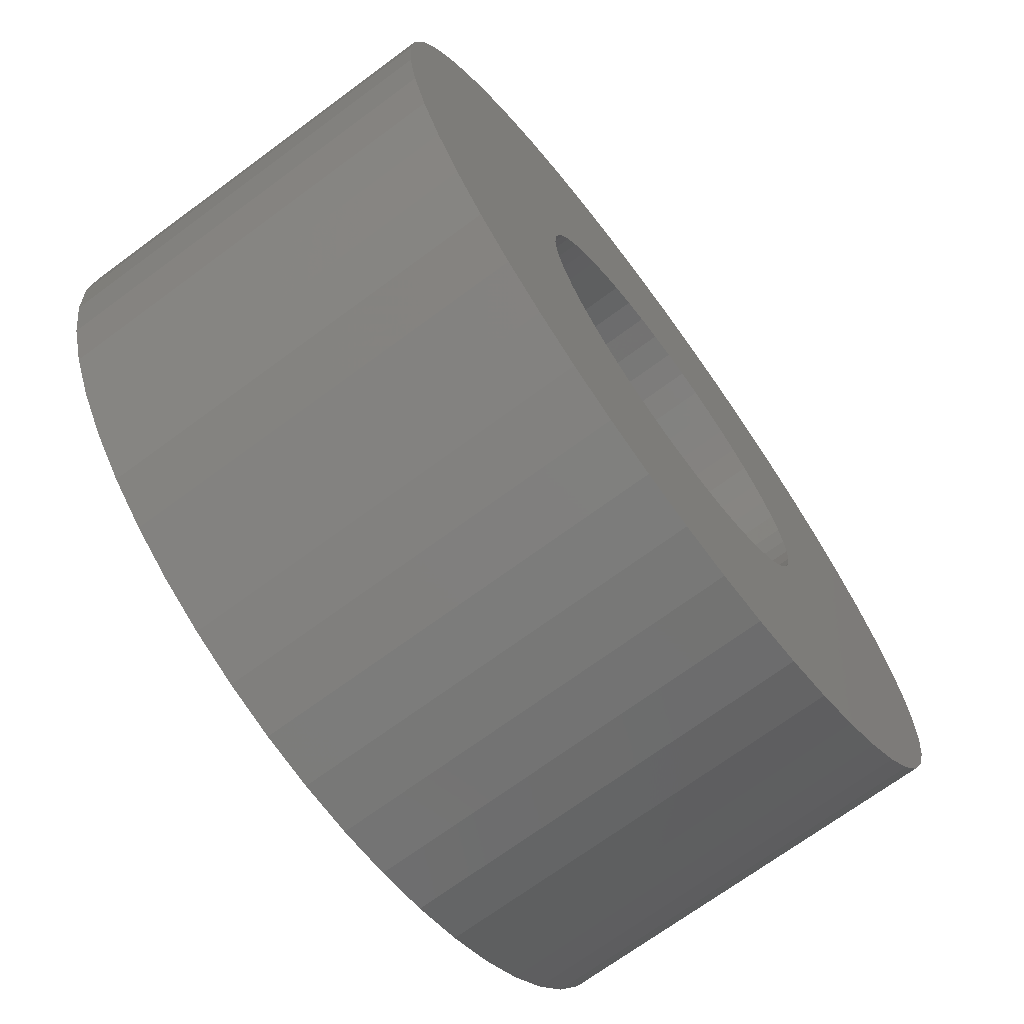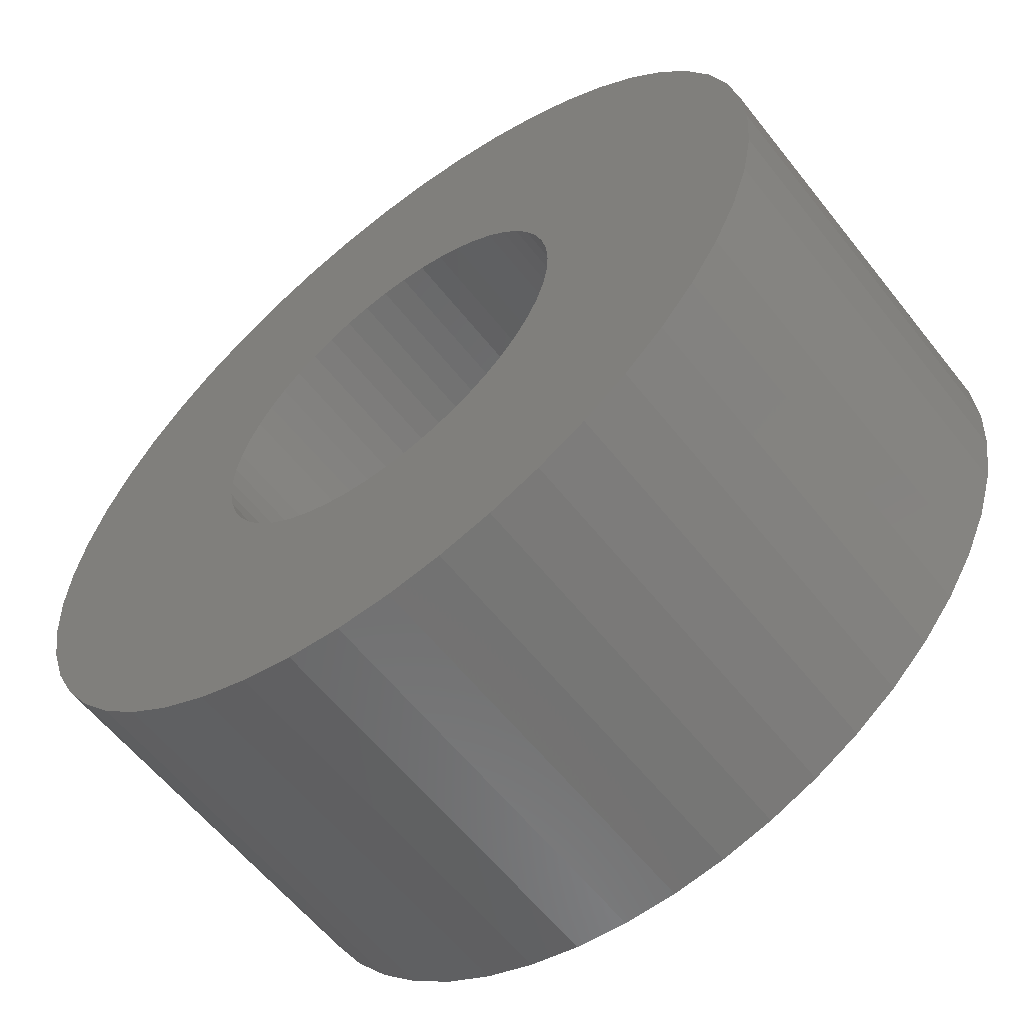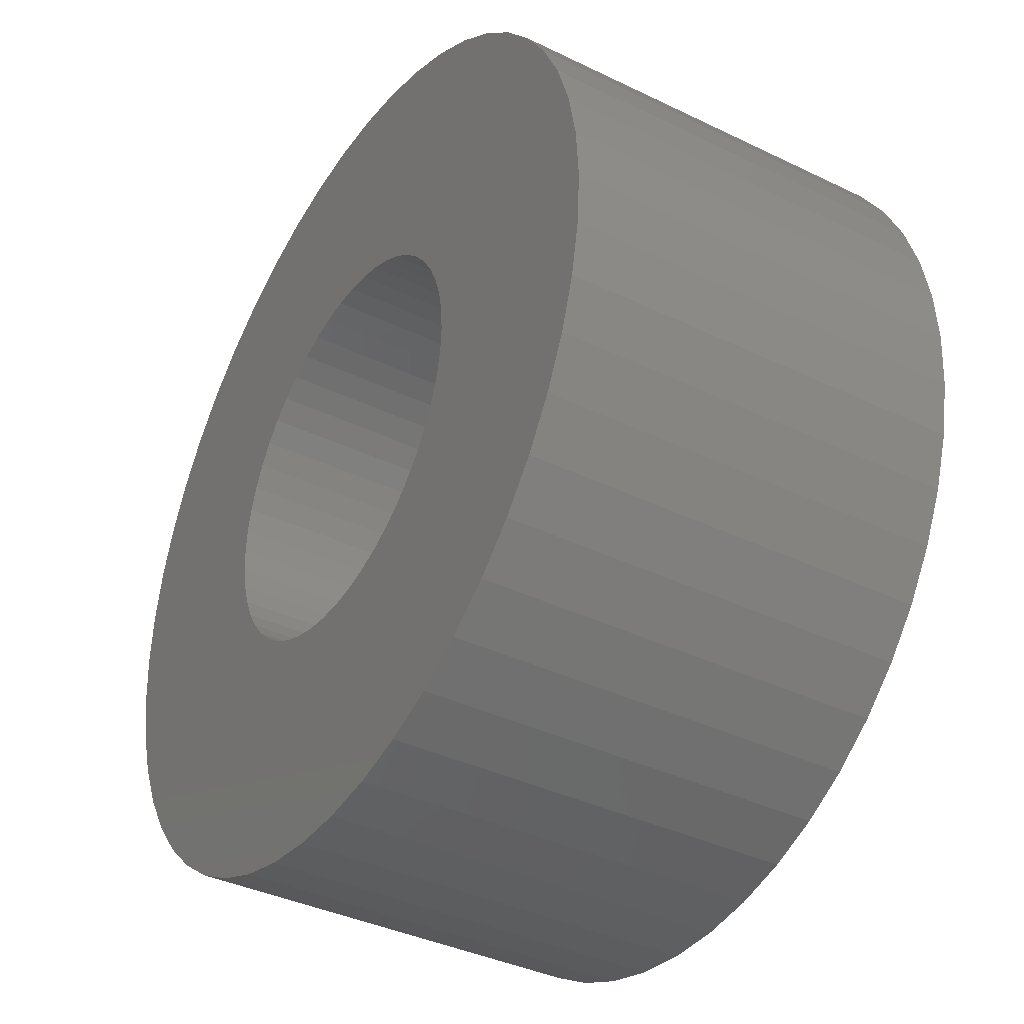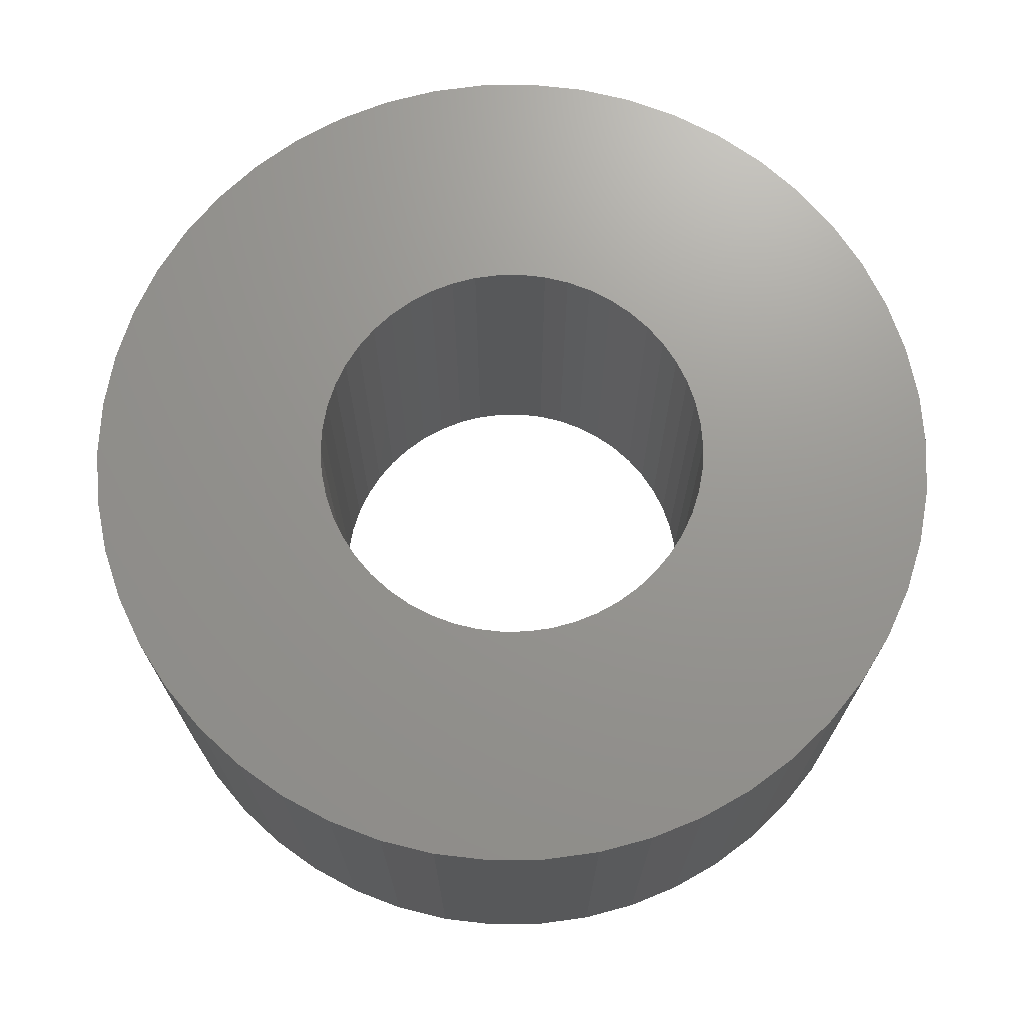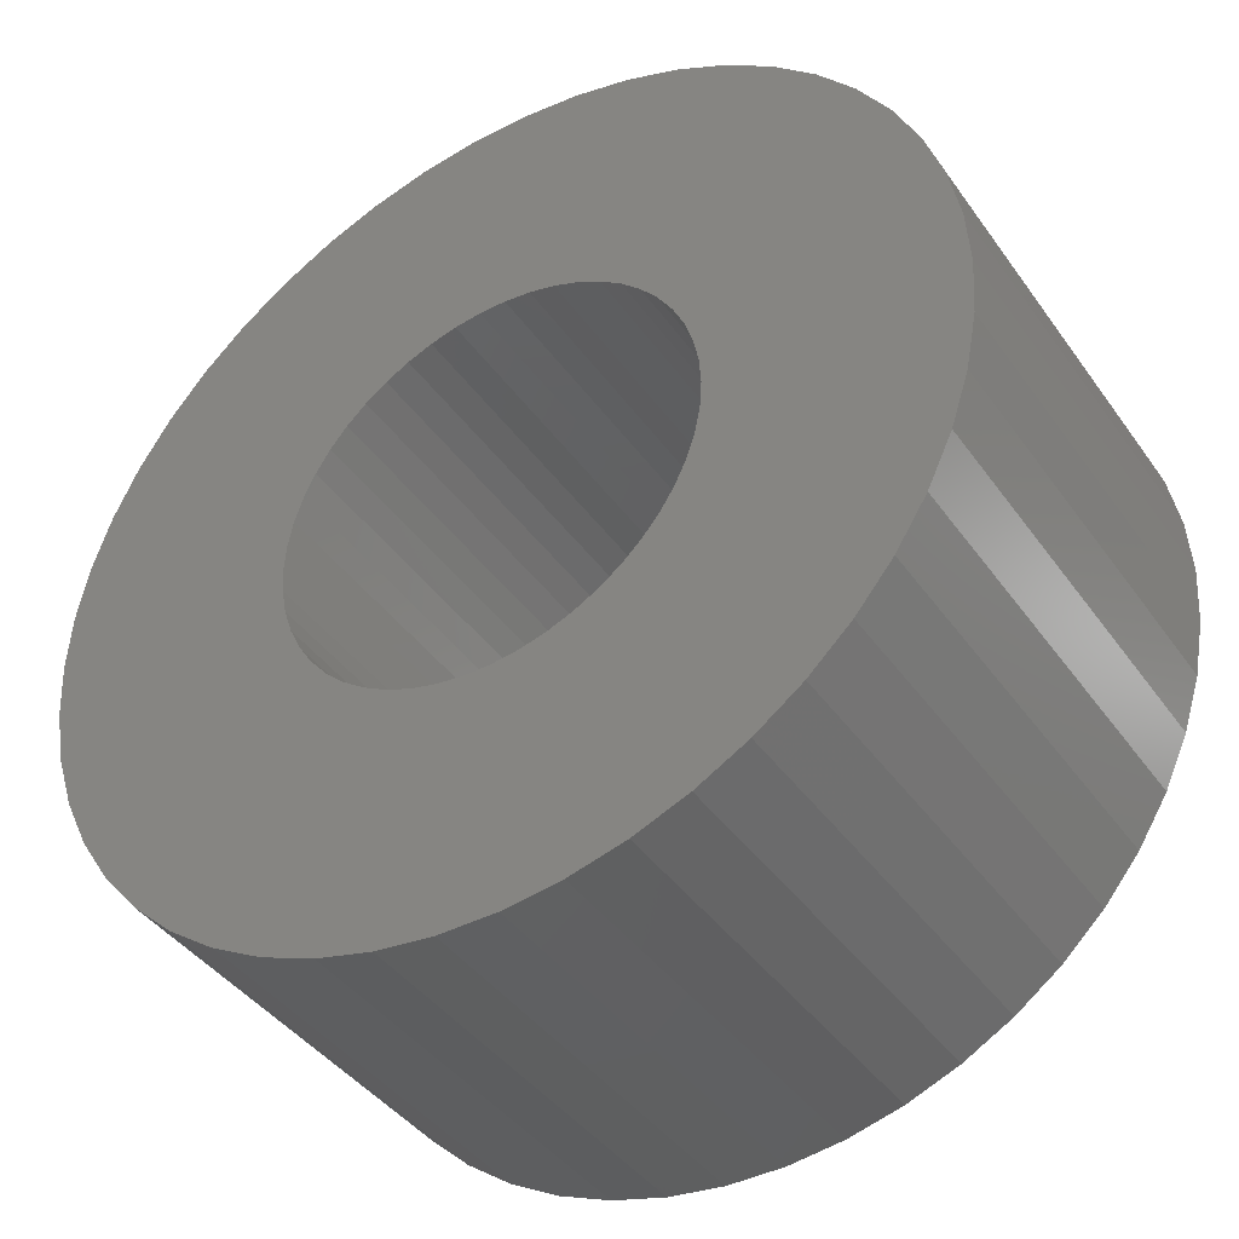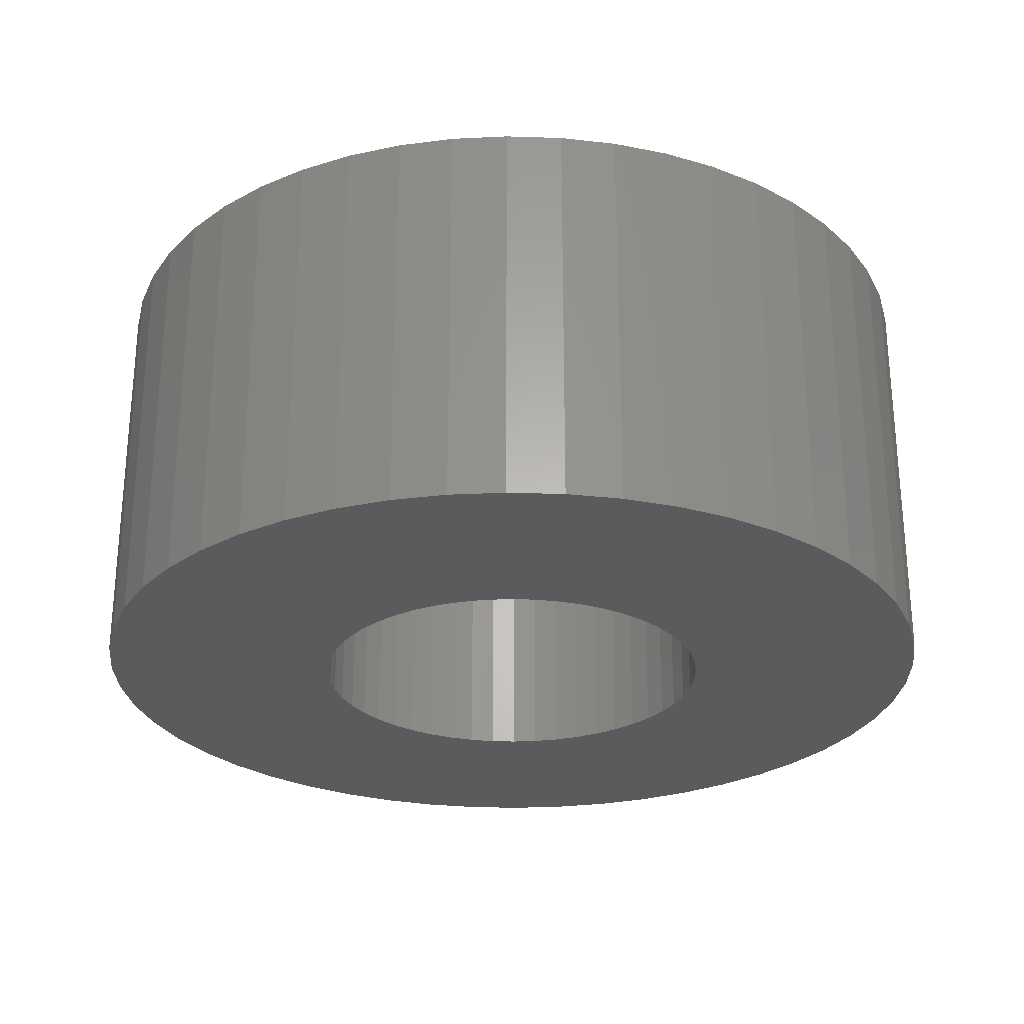
<metadata>
{"format":"stl","ext":"stl","renderer":"f3d","projection":"perspective","resolution":1024,"background":"white","views":[{"elev":-70.5,"azim":126.4,"up":"+Y"},{"elev":-59.7,"azim":38.1,"up":"+Y"},{"elev":-37.9,"azim":-121.7,"up":"+Y"},{"elev":70.5,"azim":-72.6,"up":"+Z"},{"elev":-41.4,"azim":32.2,"up":"+Y"},{"elev":-26.9,"azim":33.1,"up":"+Z"}]}
</metadata>
<code>
# stl→obj: 200 verts, 400 faces
v 13 0 6
v 12.9 1.629 -6
v 12.9 1.629 6
v 13 0 -6
v -13 0 -6
v -12.9 1.629 6
v -12.9 1.629 -6
v -13 0 6
v 0.8163 12.97 -6
v -0.8163 12.97 6
v 0.8163 12.97 6
v -0.8163 12.97 -6
v -0.8163 -12.97 -6
v 0.8163 -12.97 6
v -0.8163 -12.97 6
v 0.8163 -12.97 -6
v 9.477 -8.899 6
v 10.52 -7.641 -6
v 10.52 -7.641 6
v 9.477 -8.899 -6
v 9.477 8.899 -6
v 8.287 10.02 6
v 9.477 8.899 6
v 8.287 10.02 -6
v -8.287 10.02 -6
v -9.477 8.899 6
v -8.287 10.02 6
v -9.477 8.899 -6
v -4.017 12.36 -6
v -5.535 11.76 6
v -4.017 12.36 6
v -5.535 11.76 -6
v 12.09 4.786 6
v 11.39 6.263 -6
v 11.39 6.263 6
v 12.09 4.786 -6
v 5.535 11.76 -6
v 4.017 12.36 6
v 5.535 11.76 6
v 4.017 12.36 -6
v 6.966 10.98 -6
v 6.966 10.98 6
v -12.09 4.786 -6
v -11.39 6.263 6
v -11.39 6.263 -6
v -12.09 4.786 6
v -10.52 7.641 -6
v -10.52 7.641 6
v 6 0 6
v 5.953 0.752 6
v 12.59 3.233 6
v 12.9 -1.629 6
v 5.811 1.492 6
v 5.953 -0.752 6
v 5.579 2.209 6
v 12.59 -3.233 6
v 5.258 2.891 6
v 10.52 7.641 6
v 5.811 -1.492 6
v 4.854 3.527 6
v 12.09 -4.786 6
v 4.374 4.107 6
v 5.579 -2.209 6
v 3.825 4.623 6
v 11.39 -6.263 6
v 5.258 -2.891 6
v 3.215 5.066 6
v 2.555 5.429 6
v 1.854 5.706 6
v 2.436 12.77 6
v 1.124 5.894 6
v 0.3767 5.988 6
v -0.3767 5.988 6
v -1.124 5.894 6
v -2.436 12.77 6
v -1.854 5.706 6
v -2.555 5.429 6
v -3.215 5.066 6
v -6.966 10.98 6
v -3.825 4.623 6
v -4.374 4.107 6
v -4.854 3.527 6
v -5.258 2.891 6
v 4.854 -3.527 6
v 4.374 -4.107 6
v 8.287 -10.02 6
v 3.825 -4.623 6
v 6.966 -10.98 6
v 3.215 -5.066 6
v 5.535 -11.76 6
v 2.555 -5.429 6
v 4.017 -12.36 6
v 1.854 -5.706 6
v 2.436 -12.77 6
v 1.124 -5.894 6
v 0.3767 -5.988 6
v -0.3767 -5.988 6
v -1.124 -5.894 6
v -2.436 -12.77 6
v -1.854 -5.706 6
v -4.017 -12.36 6
v -2.555 -5.429 6
v -5.535 -11.76 6
v -3.215 -5.066 6
v -6.966 -10.98 6
v -3.825 -4.623 6
v -8.287 -10.02 6
v -4.374 -4.107 6
v -9.477 -8.899 6
v -4.854 -3.527 6
v -10.52 -7.641 6
v -5.258 -2.891 6
v -11.39 -6.263 6
v -5.579 -2.209 6
v -12.09 -4.786 6
v -5.811 -1.492 6
v -12.59 -3.233 6
v -5.953 -0.752 6
v -12.9 -1.629 6
v -6 0 6
v -5.579 2.209 6
v -5.811 1.492 6
v -12.59 3.233 6
v -5.953 0.752 6
v -2.436 12.77 -6
v 6 0 -6
v 12.9 -1.629 -6
v 5.953 -0.752 -6
v 12.59 -3.233 -6
v 5.811 -1.492 -6
v 12.09 -4.786 -6
v 5.953 0.752 -6
v 5.579 -2.209 -6
v 11.39 -6.263 -6
v 12.59 3.233 -6
v 5.258 -2.891 -6
v 5.811 1.492 -6
v 4.854 -3.527 -6
v 4.374 -4.107 -6
v 8.287 -10.02 -6
v 5.579 2.209 -6
v 3.825 -4.623 -6
v 6.966 -10.98 -6
v 5.258 2.891 -6
v 3.215 -5.066 -6
v 5.535 -11.76 -6
v 2.555 -5.429 -6
v 4.017 -12.36 -6
v 1.854 -5.706 -6
v 2.436 -12.77 -6
v 1.124 -5.894 -6
v 0.3767 -5.988 -6
v -0.3767 -5.988 -6
v -1.124 -5.894 -6
v -2.436 -12.77 -6
v -1.854 -5.706 -6
v -4.017 -12.36 -6
v -2.555 -5.429 -6
v -5.535 -11.76 -6
v -3.215 -5.066 -6
v -6.966 -10.98 -6
v -3.825 -4.623 -6
v -8.287 -10.02 -6
v -4.374 -4.107 -6
v -9.477 -8.899 -6
v -4.854 -3.527 -6
v -10.52 -7.641 -6
v -5.258 -2.891 -6
v -11.39 -6.263 -6
v 10.52 7.641 -6
v 4.854 3.527 -6
v 4.374 4.107 -6
v 3.825 4.623 -6
v 3.215 5.066 -6
v 2.555 5.429 -6
v 1.854 5.706 -6
v 2.436 12.77 -6
v 1.124 5.894 -6
v 0.3767 5.988 -6
v -0.3767 5.988 -6
v -1.124 5.894 -6
v -1.854 5.706 -6
v -2.555 5.429 -6
v -3.215 5.066 -6
v -6.966 10.98 -6
v -3.825 4.623 -6
v -4.374 4.107 -6
v -4.854 3.527 -6
v -5.258 2.891 -6
v -5.579 2.209 -6
v -5.811 1.492 -6
v -12.59 3.233 -6
v -5.953 0.752 -6
v -6 0 -6
v -5.579 -2.209 -6
v -12.09 -4.786 -6
v -5.811 -1.492 -6
v -12.59 -3.233 -6
v -5.953 -0.752 -6
v -12.9 -1.629 -6
f 1 2 3
f 2 1 4
f 5 6 7
f 6 5 8
f 9 10 11
f 10 9 12
f 13 14 15
f 14 13 16
f 17 18 19
f 18 17 20
f 21 22 23
f 22 21 24
f 25 26 27
f 26 25 28
f 29 30 31
f 30 29 32
f 33 34 35
f 34 33 36
f 37 38 39
f 38 37 40
f 41 39 42
f 39 41 37
f 43 44 45
f 44 43 46
f 47 26 28
f 26 47 48
f 49 1 3
f 50 3 51
f 1 49 52
f 53 51 33
f 54 52 49
f 55 33 35
f 52 54 56
f 57 35 58
f 59 56 54
f 60 58 23
f 56 59 61
f 62 23 22
f 63 61 59
f 64 22 42
f 61 63 65
f 66 65 63
f 3 50 49
f 51 53 50
f 33 55 53
f 67 42 39
f 35 57 55
f 58 60 57
f 23 62 60
f 68 39 38
f 22 64 62
f 42 67 64
f 39 68 67
f 69 38 70
f 38 69 68
f 70 71 69
f 11 71 70
f 11 72 71
f 11 73 72
f 10 73 11
f 10 74 73
f 75 74 10
f 74 75 76
f 31 76 75
f 76 31 77
f 30 77 31
f 77 30 78
f 79 78 30
f 78 79 80
f 27 80 79
f 80 27 81
f 26 81 27
f 81 26 82
f 48 82 26
f 82 48 83
f 44 83 48
f 65 66 19
f 84 19 66
f 19 84 17
f 85 17 84
f 17 85 86
f 87 86 85
f 86 87 88
f 89 88 87
f 88 89 90
f 91 90 89
f 90 91 92
f 93 92 91
f 92 93 94
f 95 94 93
f 95 14 94
f 96 14 95
f 97 14 96
f 97 15 14
f 98 15 97
f 99 98 100
f 98 99 15
f 101 100 102
f 103 102 104
f 105 104 106
f 100 101 99
f 107 106 108
f 109 108 110
f 111 110 112
f 102 103 101
f 113 112 114
f 115 114 116
f 117 116 118
f 119 118 120
f 83 44 121
f 104 105 103
f 46 121 44
f 106 107 105
f 121 46 122
f 108 109 107
f 123 122 46
f 110 111 109
f 122 123 124
f 112 113 111
f 6 124 123
f 114 115 113
f 124 6 120
f 116 117 115
f 8 120 6
f 118 119 117
f 120 8 119
f 125 31 75
f 31 125 29
f 126 4 127
f 128 127 129
f 4 126 2
f 130 129 131
f 132 2 126
f 133 131 134
f 2 132 135
f 136 134 18
f 137 135 132
f 138 18 20
f 135 137 36
f 139 20 140
f 141 36 137
f 142 140 143
f 36 141 34
f 144 34 141
f 127 128 126
f 129 130 128
f 131 133 130
f 145 143 146
f 134 136 133
f 18 138 136
f 20 139 138
f 147 146 148
f 140 142 139
f 143 145 142
f 146 147 145
f 149 148 150
f 148 149 147
f 150 151 149
f 16 151 150
f 16 152 151
f 16 153 152
f 13 153 16
f 13 154 153
f 155 154 13
f 154 155 156
f 157 156 155
f 156 157 158
f 159 158 157
f 158 159 160
f 161 160 159
f 160 161 162
f 163 162 161
f 162 163 164
f 165 164 163
f 164 165 166
f 167 166 165
f 166 167 168
f 169 168 167
f 34 144 170
f 171 170 144
f 170 171 21
f 172 21 171
f 21 172 24
f 173 24 172
f 24 173 41
f 174 41 173
f 41 174 37
f 175 37 174
f 37 175 40
f 176 40 175
f 40 176 177
f 178 177 176
f 178 9 177
f 179 9 178
f 180 9 179
f 180 12 9
f 181 12 180
f 125 181 182
f 181 125 12
f 29 182 183
f 32 183 184
f 185 184 186
f 182 29 125
f 25 186 187
f 28 187 188
f 47 188 189
f 183 32 29
f 45 189 190
f 43 190 191
f 192 191 193
f 7 193 194
f 168 169 195
f 184 185 32
f 196 195 169
f 186 25 185
f 195 196 197
f 187 28 25
f 198 197 196
f 188 47 28
f 197 198 199
f 189 45 47
f 200 199 198
f 190 43 45
f 199 200 194
f 191 192 43
f 5 194 200
f 193 7 192
f 194 5 7
f 16 94 14
f 94 16 150
f 51 36 33
f 36 51 135
f 3 135 51
f 135 3 2
f 58 21 23
f 21 58 170
f 35 170 58
f 170 35 34
f 40 70 38
f 70 40 177
f 177 11 70
f 11 177 9
f 24 42 22
f 42 24 41
f 45 48 47
f 48 45 44
f 192 46 43
f 46 192 123
f 7 123 192
f 123 7 6
f 32 79 30
f 79 32 185
f 185 27 79
f 27 185 25
f 12 75 10
f 75 12 125
f 52 4 1
f 4 52 127
f 169 115 196
f 115 169 113
f 146 88 90
f 88 146 143
f 61 129 56
f 129 61 131
f 198 119 200
f 119 198 117
f 200 8 5
f 8 200 119
f 196 117 198
f 117 196 115
f 140 17 86
f 17 140 20
f 148 90 92
f 90 148 146
f 150 92 94
f 92 150 148
f 19 134 65
f 134 19 18
f 56 127 52
f 127 56 129
f 155 15 99
f 15 155 13
f 159 101 103
f 101 159 157
f 157 99 101
f 99 157 155
f 165 111 167
f 111 165 109
f 165 107 109
f 107 165 163
f 143 86 88
f 86 143 140
f 65 131 61
f 131 65 134
f 167 113 169
f 113 167 111
f 161 103 105
f 103 161 159
f 163 105 107
f 105 163 161
f 126 50 132
f 50 126 49
f 120 193 124
f 193 120 194
f 180 72 73
f 72 180 179
f 152 97 96
f 97 152 153
f 173 62 64
f 62 173 172
f 187 80 81
f 80 187 186
f 183 76 77
f 76 183 182
f 141 57 144
f 57 141 55
f 132 53 137
f 53 132 50
f 176 68 69
f 68 176 175
f 178 69 71
f 69 178 176
f 175 67 68
f 67 175 174
f 121 189 83
f 189 121 190
f 83 188 82
f 188 83 189
f 122 190 121
f 190 122 191
f 186 78 80
f 78 186 184
f 181 73 74
f 73 181 180
f 133 59 130
f 59 133 63
f 151 96 95
f 96 151 152
f 137 55 141
f 55 137 53
f 171 62 172
f 62 171 60
f 144 60 171
f 60 144 57
f 179 71 72
f 71 179 178
f 174 64 67
f 64 174 173
f 82 187 81
f 187 82 188
f 124 191 122
f 191 124 193
f 184 77 78
f 77 184 183
f 182 74 76
f 74 182 181
f 139 87 85
f 87 139 142
f 130 54 128
f 54 130 59
f 156 102 100
f 102 156 158
f 110 168 112
f 168 110 166
f 112 195 114
f 195 112 168
f 147 93 91
f 93 147 149
f 145 91 89
f 91 145 147
f 136 63 133
f 63 136 66
f 139 84 138
f 84 139 85
f 128 49 126
f 49 128 54
f 114 197 116
f 197 114 195
f 118 194 120
f 194 118 199
f 149 95 93
f 95 149 151
f 142 89 87
f 89 142 145
f 138 66 136
f 66 138 84
f 153 98 97
f 98 153 154
f 162 108 106
f 108 162 164
f 154 100 98
f 100 154 156
f 108 166 110
f 166 108 164
f 116 199 118
f 199 116 197
f 158 104 102
f 104 158 160
f 160 106 104
f 106 160 162

</code>
